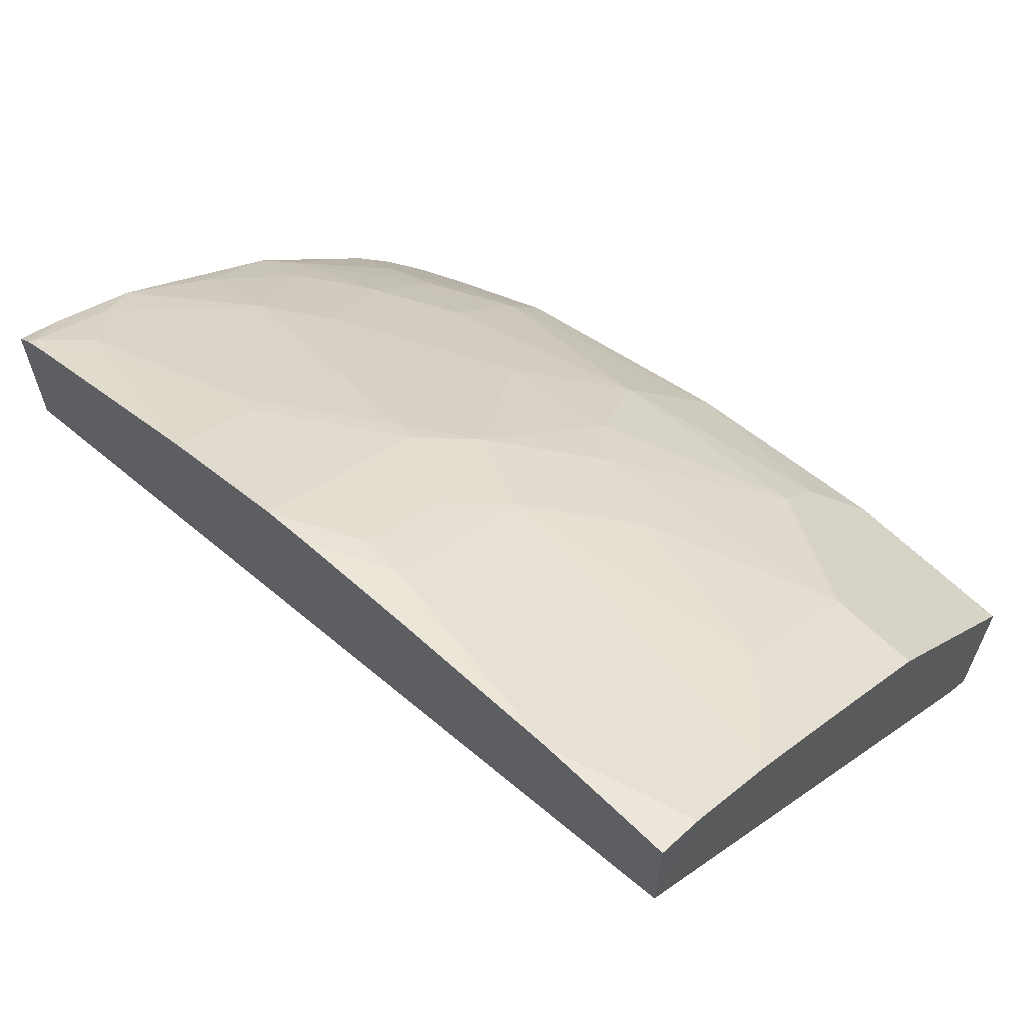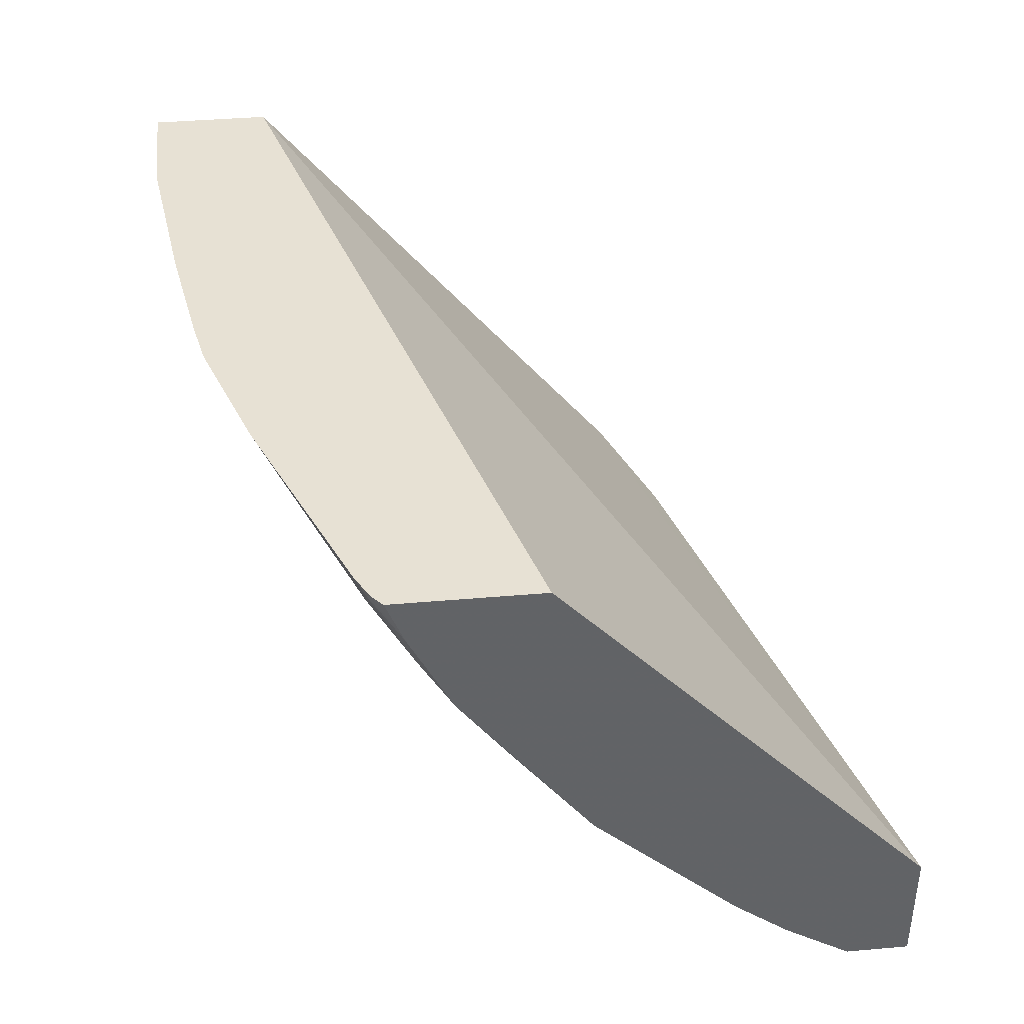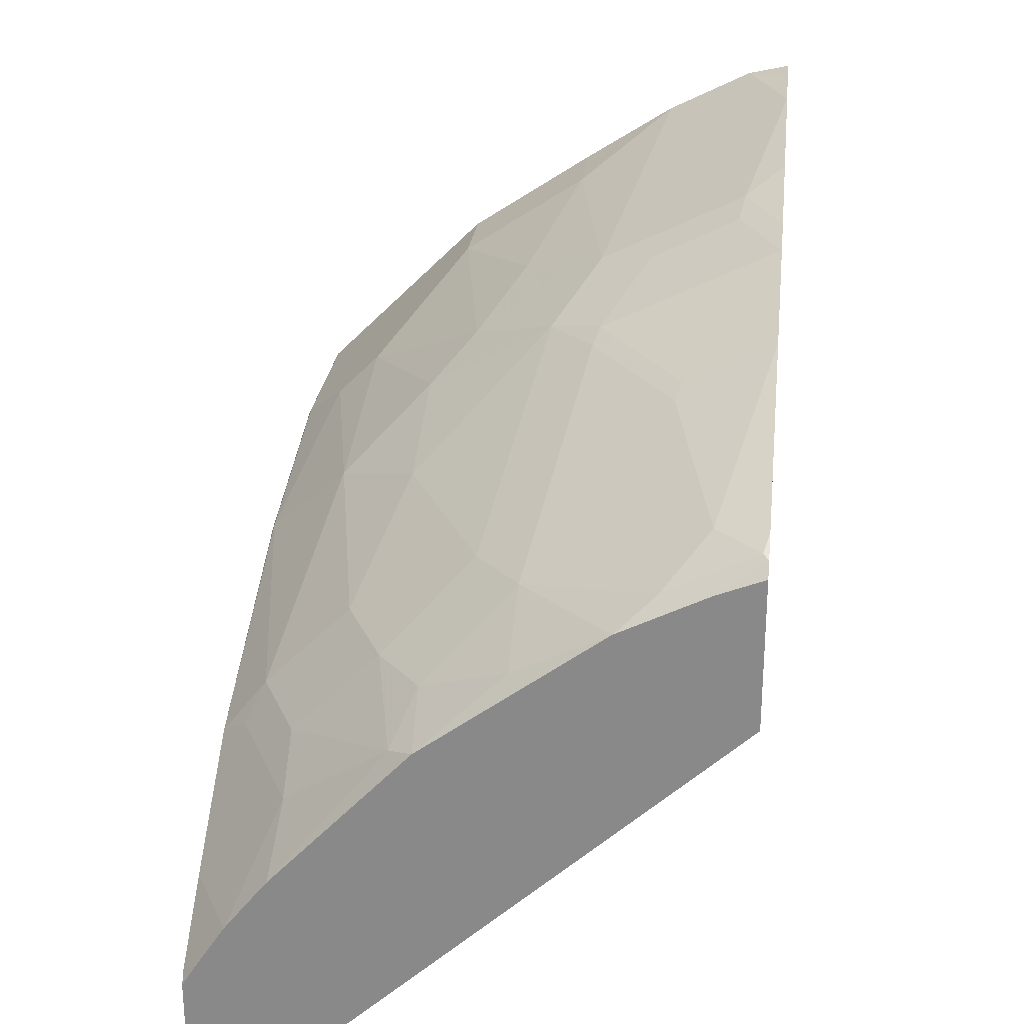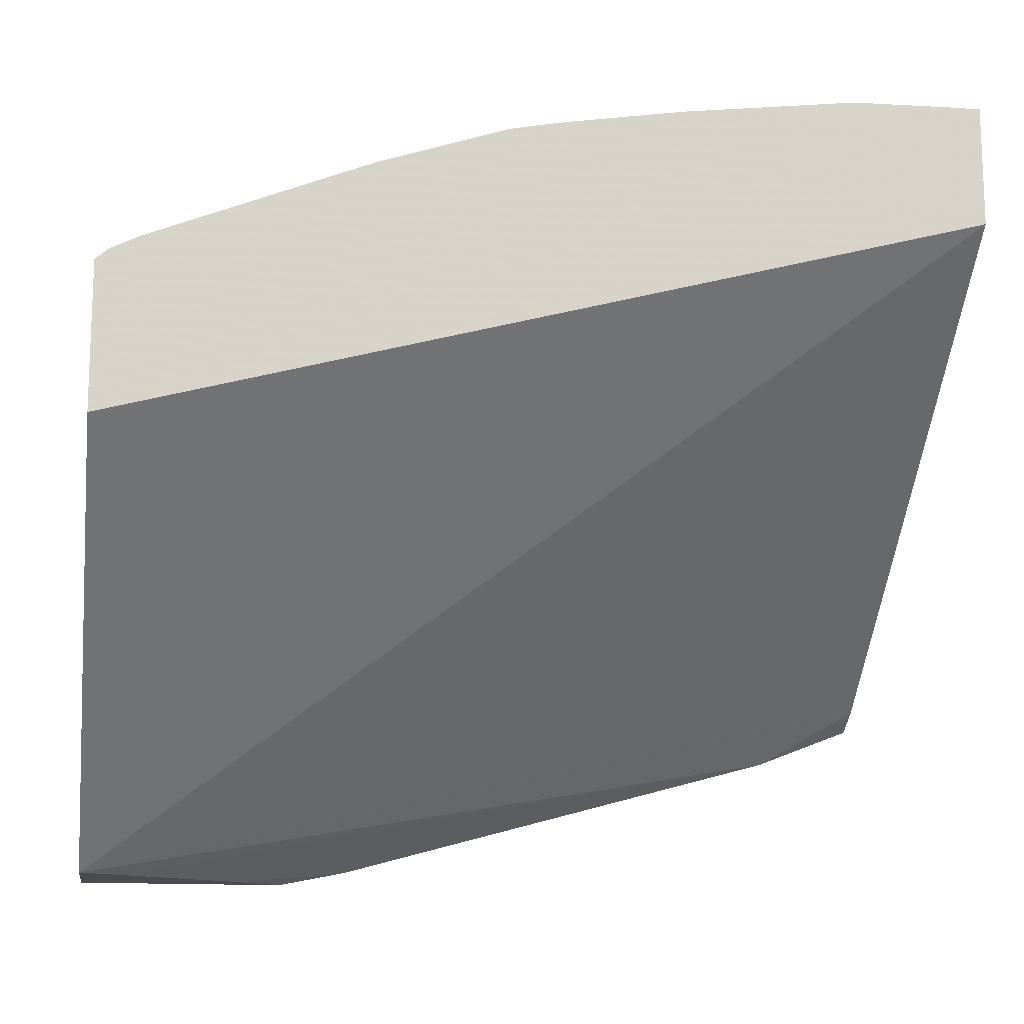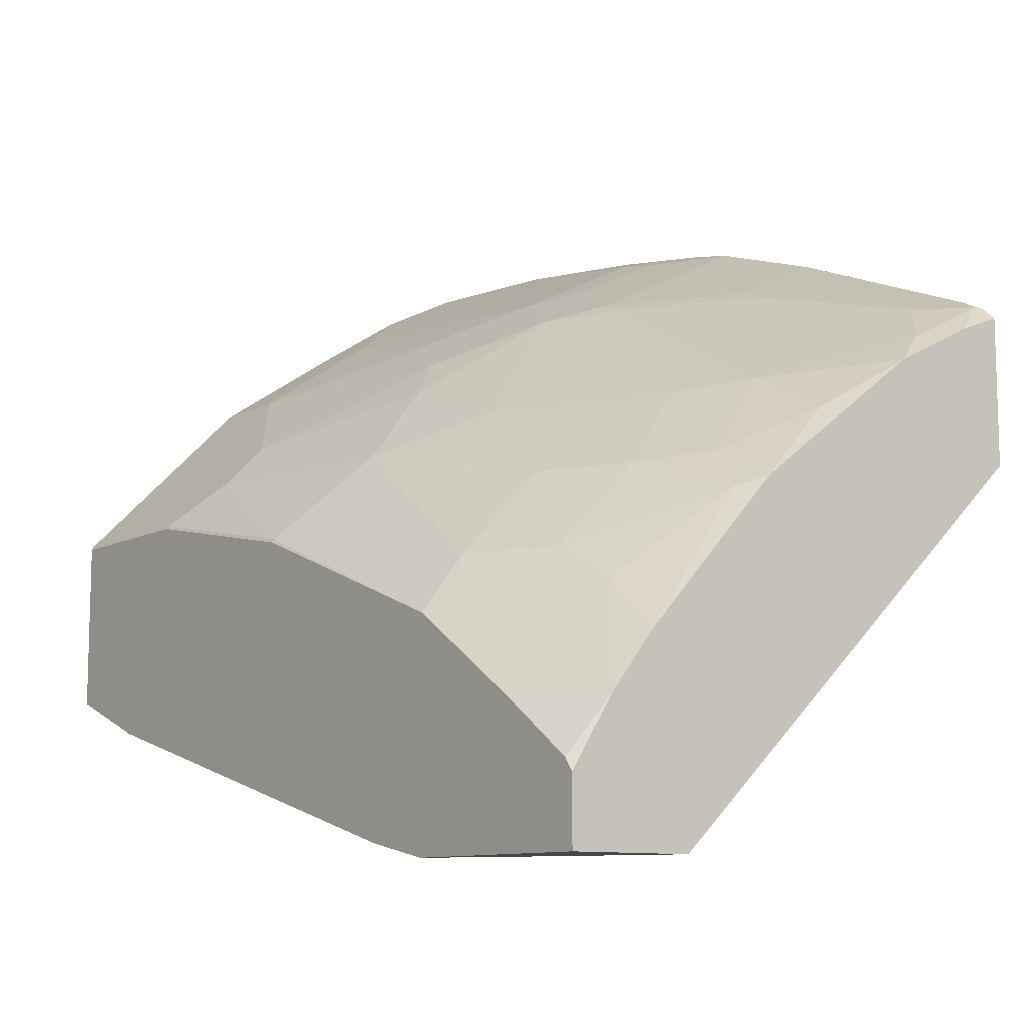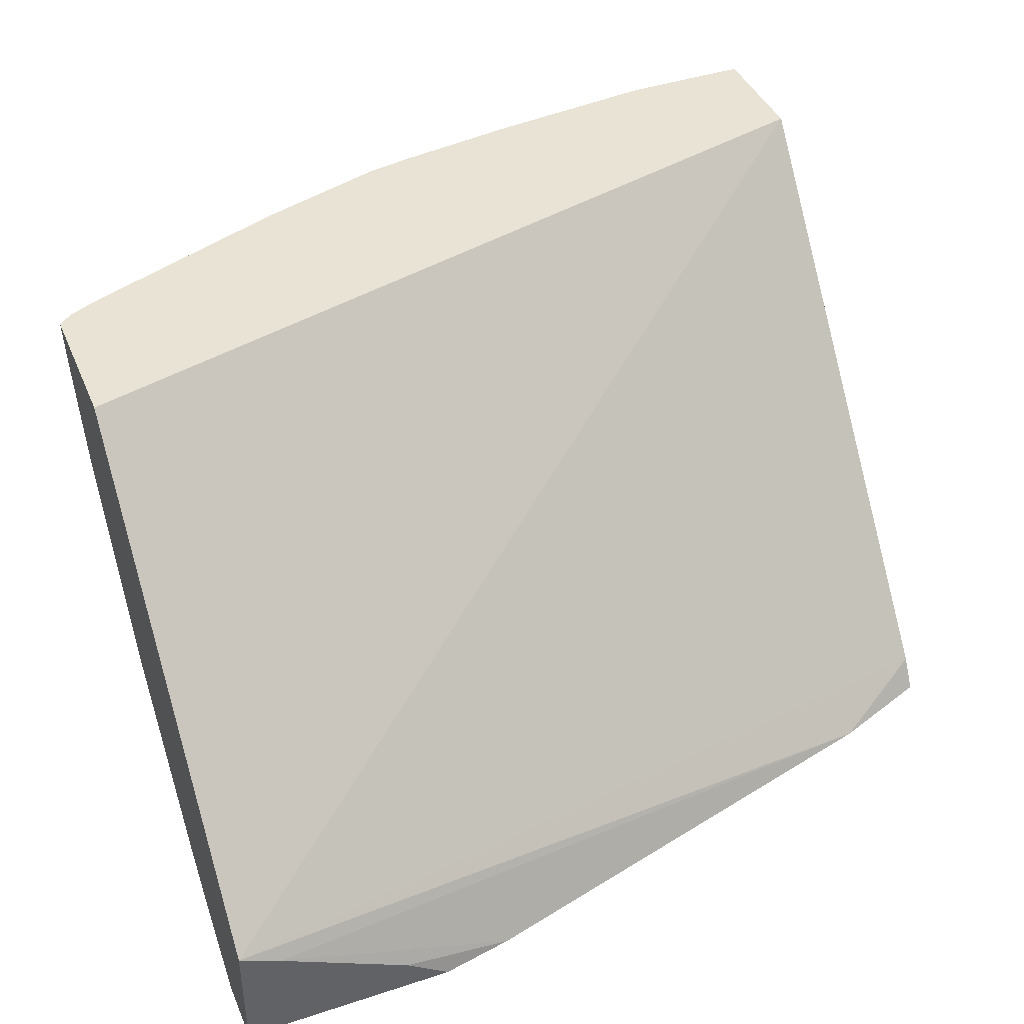
<metadata>
{"format":"obj","ext":"obj","renderer":"f3d","projection":"perspective","resolution":1024,"background":"white","views":[{"elev":63.4,"azim":-135.4,"up":"+Z"},{"elev":39.6,"azim":83.8,"up":"+Y"},{"elev":25.8,"azim":96.5,"up":"+Z"},{"elev":-13.9,"azim":171.0,"up":"+Z"},{"elev":-10.2,"azim":53.0,"up":"+Z"},{"elev":41.2,"azim":158.3,"up":"+Y"}]}
</metadata>
<code>
v 0.2855 -0.06417 0.476
v 0.3045 -0.04998 0.476
v 0.2856 -0.06419 0.476
v 0.2539 -0.06419 0.4824
v 0.3616 -0.01898 0.476
v 0.3799 -0.06419 0.476
v 0.04452 -0.06419 0.5395
v 0.3799 -0.009923 0.476
v 0.3799 -0.06419 0.5039
v -0.0003213 -0.06419 0.557
v -0.0003213 -0.05075 0.5648
v 0.3799 0.1688 0.6428
v -0.0003213 0.1688 0.7453
v 0.3799 -0.05844 0.5131
v 0.376 -0.06419 0.5093
v -0.0003213 -0.06419 0.6276
v 0.3799 0.1688 0.7075
v -0.0003213 0.1688 0.7573
v 0.3799 -0.04498 0.534
v 0.3424 -0.06419 0.5333
v -0.0002841 -0.06419 0.6332
v -0.0003213 -0.06355 0.6344
v 0.3799 0.149 0.6996
v 0.3742 0.1688 0.7124
v -0.0003213 0.15 0.7949
v -0.0002841 0.1688 0.7991
v 0.3799 -0.02596 0.5582
v 0.3522 -0.02379 0.5807
v 0.3332 -0.0333 0.5807
v 0.3236 -0.04521 0.5711
v 0.295 -0.05235 0.5807
v 0.2856 -0.06419 0.5711
v -0.0003213 -0.06346 0.6346
v 0.07615 -0.06419 0.6332
v 0.3799 0.1121 0.681
v 0.3712 0.1666 0.7139
v 0.3712 0.1285 0.6949
v 0.3739 0.1688 0.7126
v 0.01683 0.1688 0.799
v -0.0003213 0.1497 0.7948
v 0.05714 0.1688 0.7983
v 0.3799 0.0346 0.623
v 0.3712 0.02381 0.6187
v 0.3236 -0.02537 0.5965
v 0.2856 -0.04441 0.5965
v 0.1713 -0.06346 0.6156
v 0.1713 -0.06419 0.6141
v -0.0003213 0.0127 0.7107
v 0.07615 -0.06346 0.6346
v 0.3799 0.1107 0.6801
v 0.3332 0.07137 0.6758
v 0.3426 0.1499 0.7187
v 0.3522 0.1475 0.7139
v 0.3712 0.1688 0.7139
v 0.3622 0.1688 0.7184
v 0.276 0.1666 0.752
v 0.276 0.1285 0.7329
v -0.0003213 0.1117 0.7758
v 0.1523 0.1523 0.7805
v 0.1333 0.1688 0.7888
v 0.3712 0.07137 0.6568
v 0.3522 0.03332 0.6377
v 0.3236 0.0127 0.6346
v 0.3236 -0.006342 0.6156
v 0.2856 -0.006342 0.6346
v 0.1904 -0.02537 0.6536
v 0.09521 -0.04441 0.6536
v -0.0003213 0.06957 0.7487
v 0.03808 0.0127 0.7107
v 0.05714 -0.006342 0.6917
v 0.09521 -0.02537 0.6727
v 0.3046 0.05077 0.6727
v 0.2189 0.09042 0.7329
v 0.1904 0.0698 0.7298
v 0.2665 0.1309 0.7377
v 0.267 0.1688 0.7565
v 0.2094 0.09279 0.7377
v 0.03808 0.0698 0.7488
v 0.1523 0.08882 0.7488
v 0.1713 0.1499 0.7758
v 0.1882 0.1688 0.78
v 0.2284 0.0127 0.6727
v 0.1713 0.0127 0.6917
v 0.1523 0.03175 0.7107
v 0.1143 0.05077 0.7298
v 0.2093 0.1688 0.7757
v 0.2094 0.1309 0.7567
v 0.1713 0.1118 0.7567
v 0.2092 0.1688 0.7758
f 46 66 67
f 43 64 44
f 43 62 63
f 44 64 45
f 45 64 65
f 45 65 66
f 45 66 46
f 43 63 64
f 46 67 49
f 51 63 62
f 49 70 69
f 49 67 71
f 49 71 70
f 50 51 61
f 51 72 63
f 51 62 61
f 42 62 43
f 51 57 73
f 48 69 68
f 42 61 62
f 34 47 46
f 41 59 60
f 51 73 74
f 32 46 47
f 33 49 69
f 33 69 48
f 34 46 49
f 35 37 51
f 35 51 50
f 36 52 53
f 42 50 61
f 36 53 37
f 36 54 55
f 36 55 76
f 36 76 56
f 36 56 52
f 37 53 57
f 37 57 51
f 40 58 59
f 40 59 41
f 36 38 54
f 51 74 72
f 77 80 88
f 52 75 57
f 72 74 82
f 73 77 74
f 74 79 84
f 74 84 83
f 74 83 82
f 74 77 79
f 75 76 86
f 75 86 87
f 71 83 84
f 75 87 77
f 32 45 46
f 77 88 79
f 78 85 79
f 79 85 84
f 79 88 80
f 80 87 86
f 80 86 89
f 80 89 81
f 77 87 80
f 69 85 78
f 69 84 85
f 69 71 84
f 52 57 53
f 56 76 75
f 57 75 77
f 57 77 73
f 58 68 78
f 58 78 79
f 58 79 59
f 59 79 80
f 59 80 81
f 59 81 60
f 63 72 65
f 63 65 64
f 65 72 82
f 65 82 66
f 66 83 71
f 66 71 67
f 66 82 83
f 68 69 78
f 69 70 71
f 52 56 75
f 31 45 32
f 3 47 34
f 29 45 31
f 6 23 35
f 6 35 50
f 6 50 42
f 6 42 27
f 6 27 19
f 6 19 14
f 6 14 9
f 7 10 11
f 6 17 23
f 7 11 8
f 8 13 12
f 9 14 15
f 10 16 22
f 10 22 33
f 10 33 48
f 10 48 68
f 10 68 58
f 10 58 40
f 8 11 13
f 10 40 25
f 6 12 17
f 5 7 8
f 1 2 5
f 29 31 30
f 1 8 6
f 1 6 3
f 1 3 4
f 1 4 2
f 2 4 5
f 3 6 9
f 6 8 12
f 3 9 15
f 3 20 32
f 3 32 47
f 3 34 21
f 3 21 16
f 3 16 10
f 3 10 7
f 3 7 4
f 4 7 5
f 3 15 20
f 10 25 18
f 1 5 8
f 10 13 11
f 20 29 30
f 20 30 31
f 20 31 32
f 21 33 22
f 21 34 49
f 21 49 33
f 23 24 36
f 23 36 37
f 20 28 29
f 23 37 35
f 25 39 26
f 25 40 41
f 25 41 39
f 27 42 43
f 27 43 28
f 28 44 45
f 28 43 44
f 10 18 13
f 24 38 36
f 19 28 20
f 28 45 29
f 18 25 26
f 12 18 26
f 12 13 18
f 12 26 39
f 12 39 41
f 12 41 60
f 12 60 81
f 19 27 28
f 12 89 86
f 12 86 76
f 12 81 89
f 12 55 54
f 12 54 38
f 12 38 24
f 12 24 17
f 14 19 15
f 15 19 20
f 16 21 22
f 17 24 23
f 12 76 55

</code>
